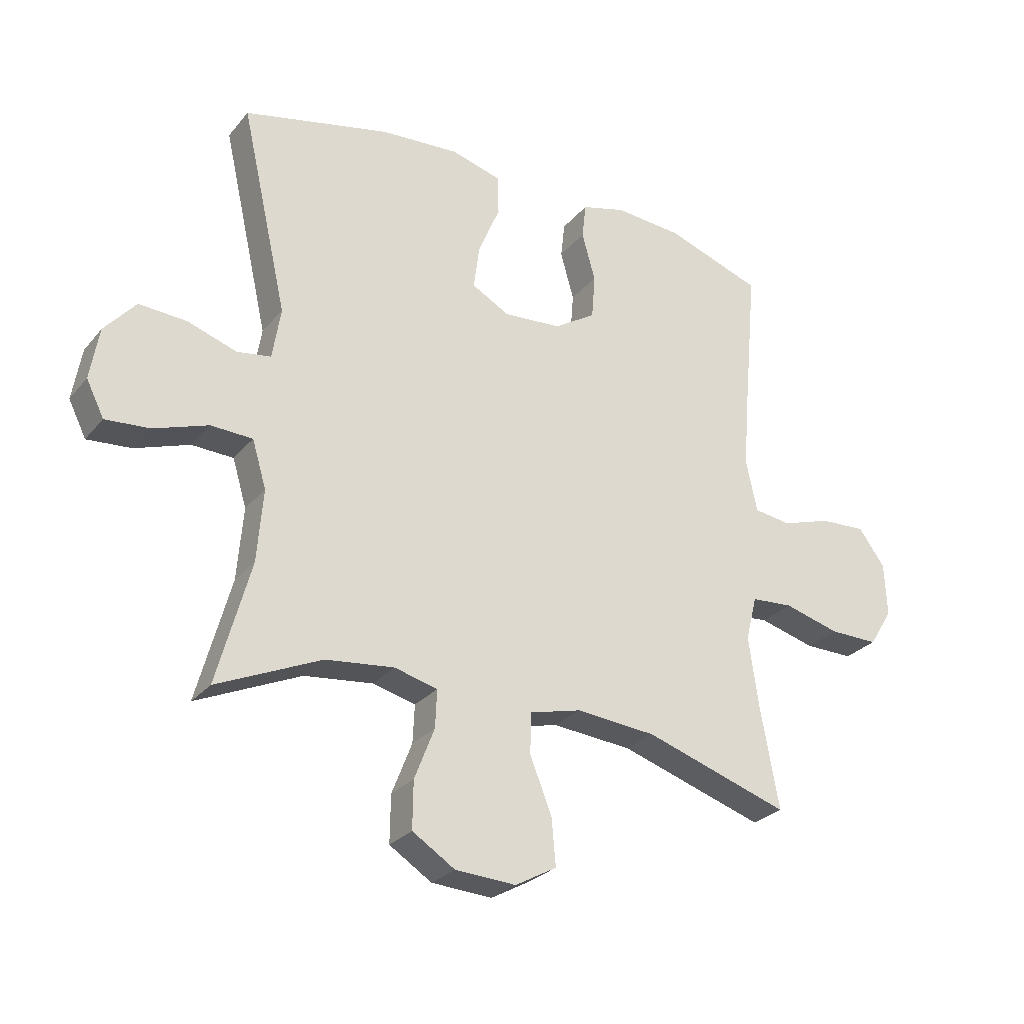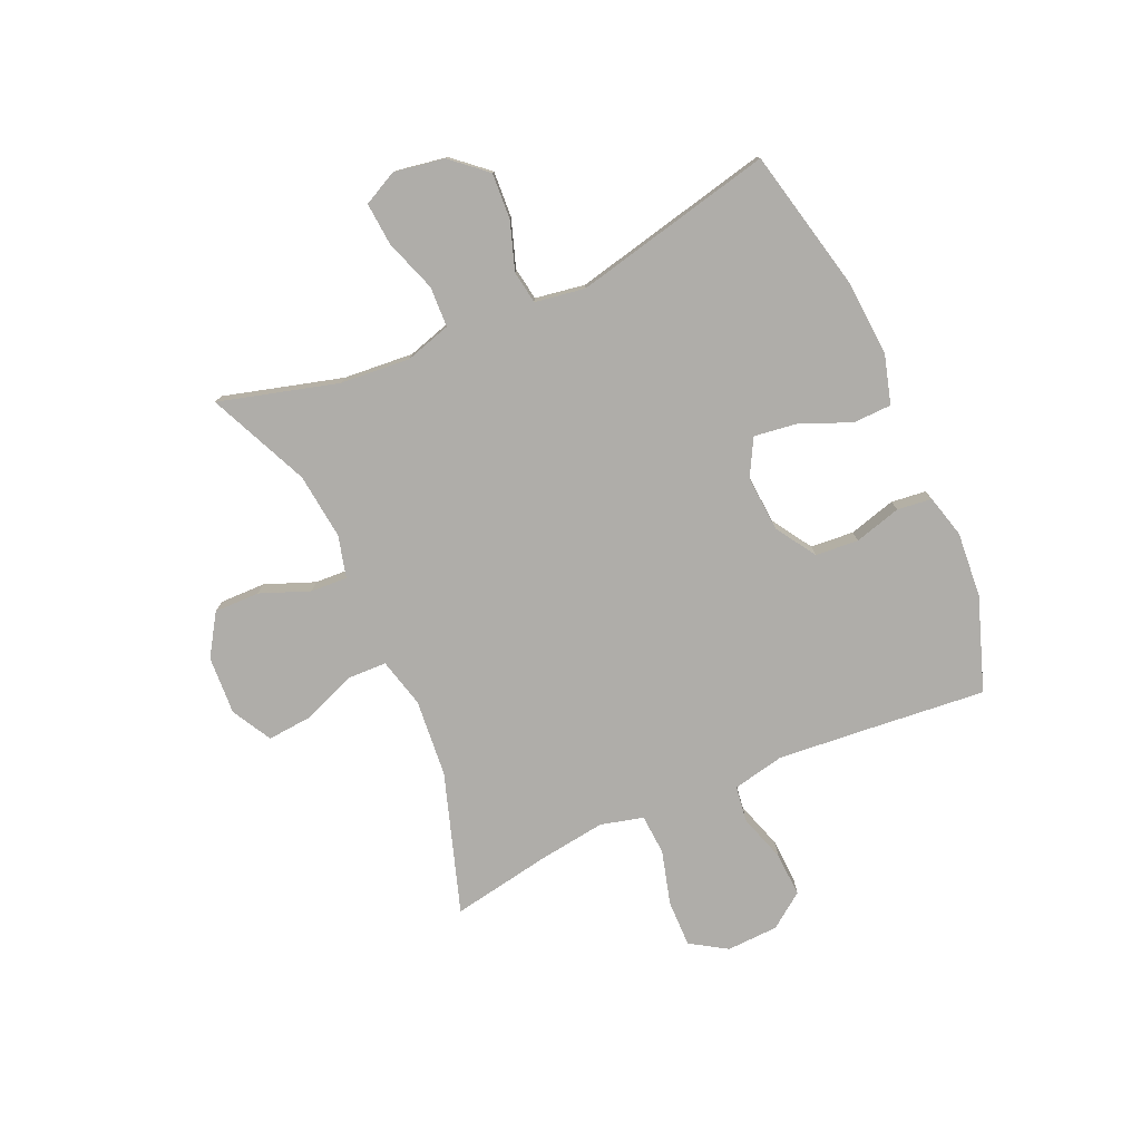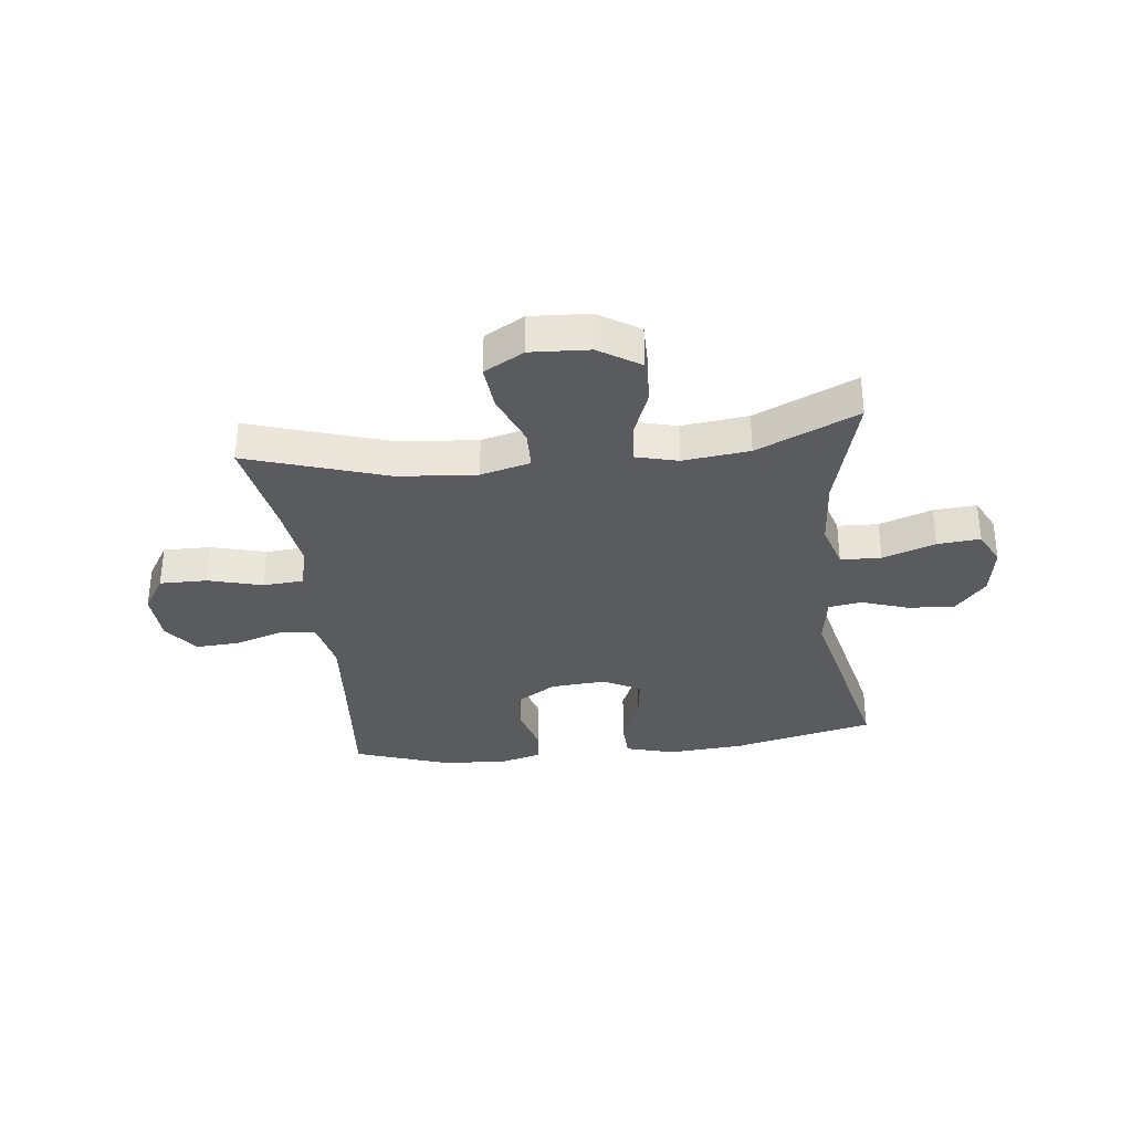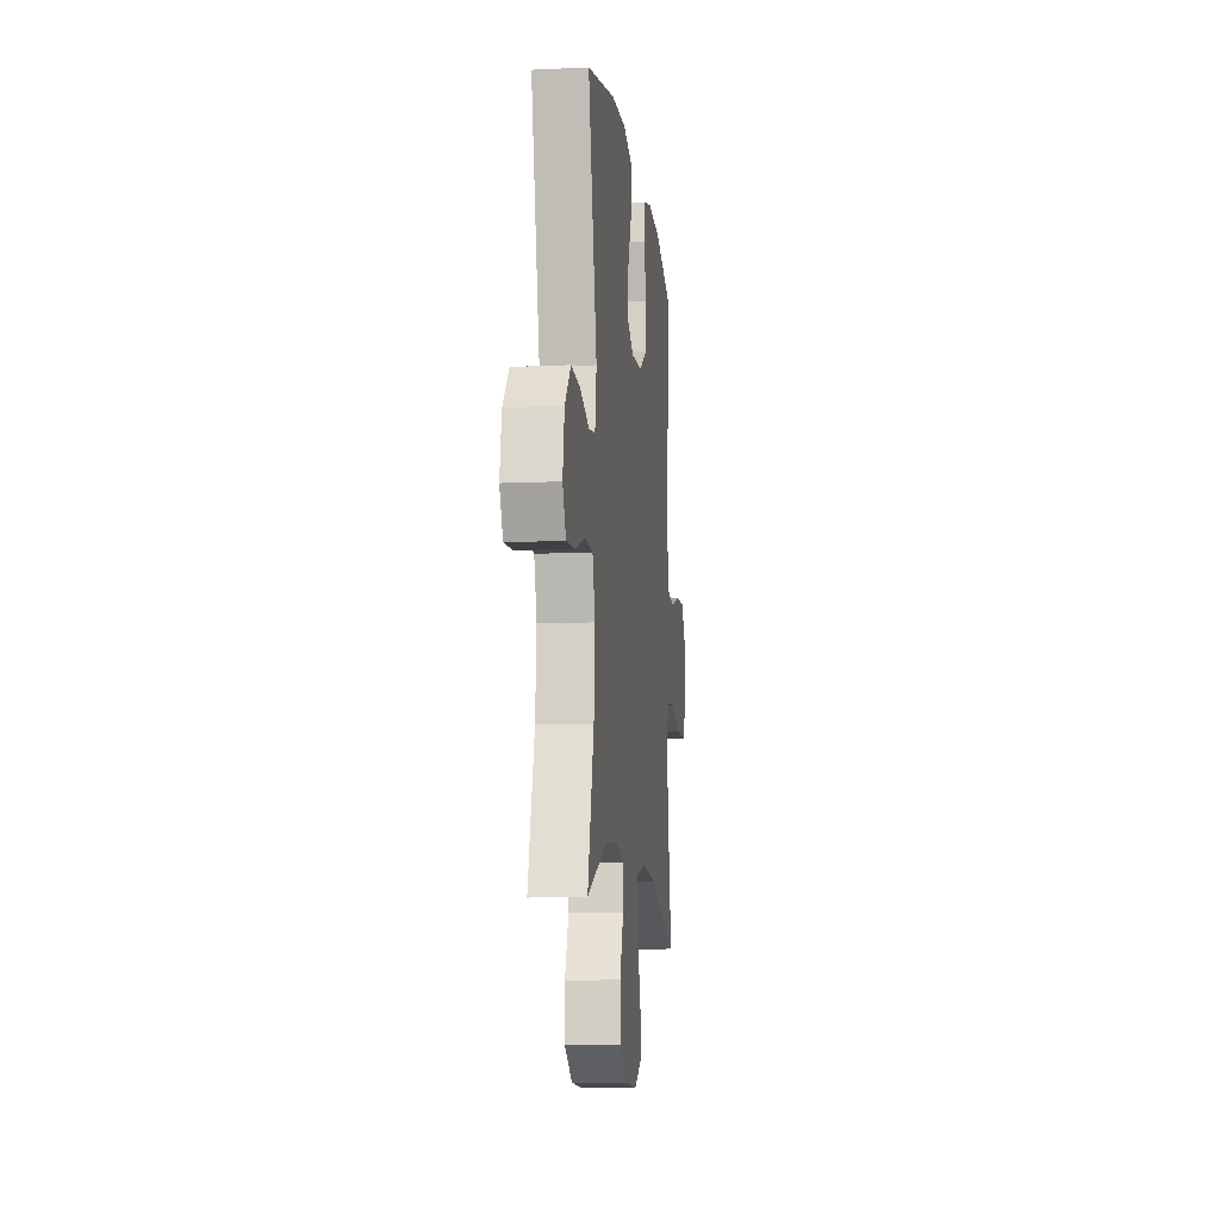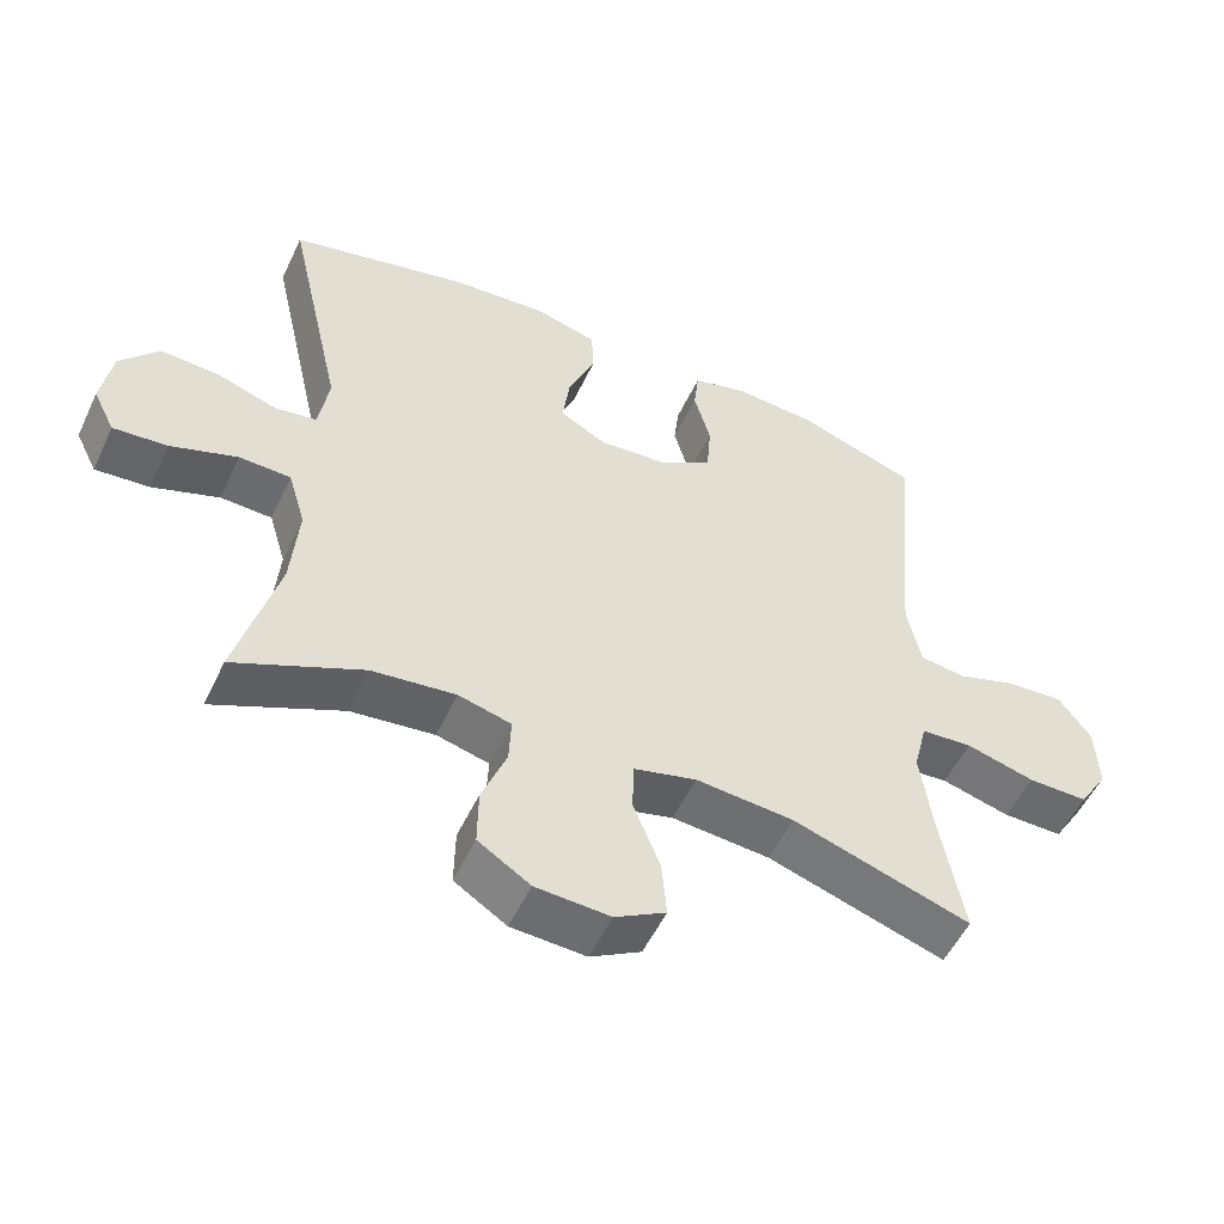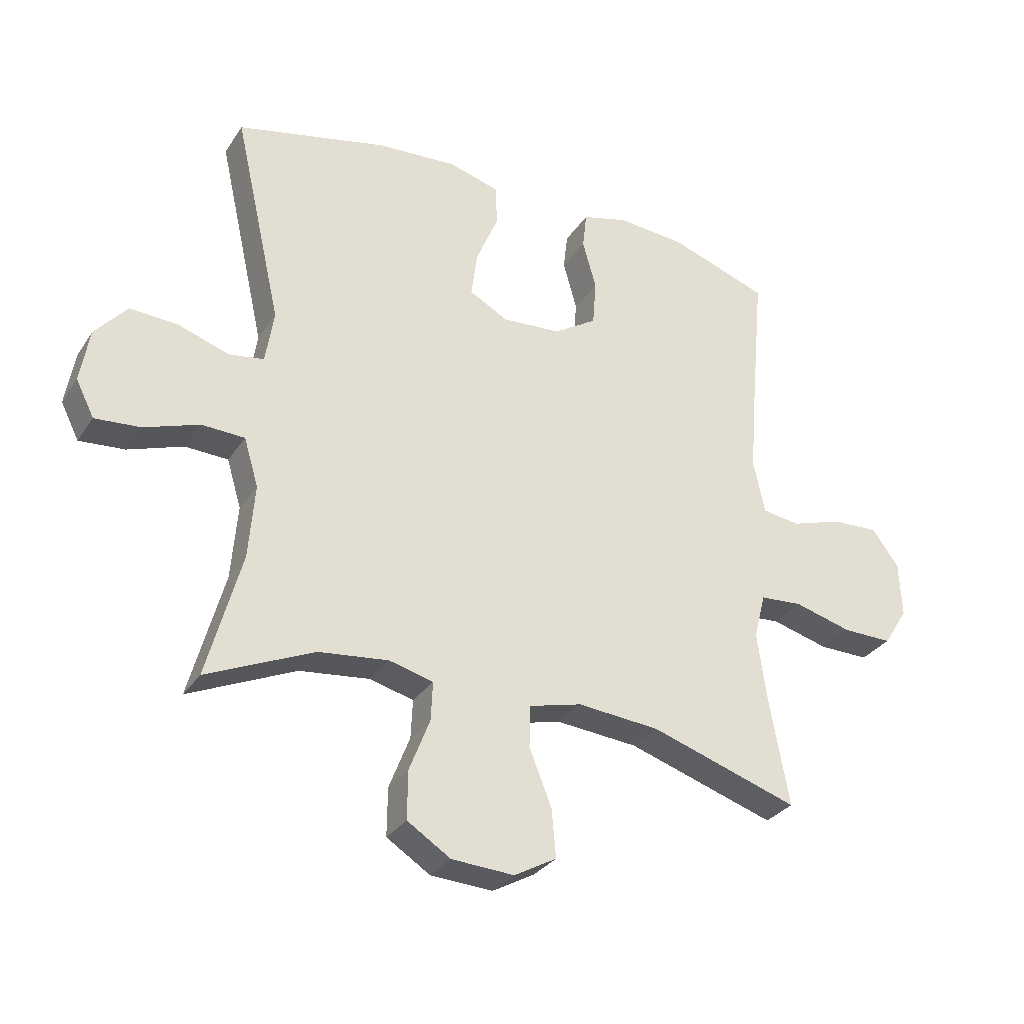
<metadata>
{"format":"obj","ext":"obj","renderer":"f3d","projection":"perspective","resolution":1024,"background":"white","views":[{"elev":-27.3,"azim":-30.8,"up":"+Z"},{"elev":-77.4,"azim":-66.1,"up":"+Y"},{"elev":-33.3,"azim":-173.2,"up":"+Y"},{"elev":-10.3,"azim":-83.3,"up":"+Z"},{"elev":-53.0,"azim":-24.8,"up":"+Z"},{"elev":-30.5,"azim":-27.5,"up":"+Z"}]}
</metadata>
<code>
v 0.5 0.07 -0.5
v 0.254 0.07 -0.42
v 0.118 0.07 -0.408
v 0.031 0.07 -0.43
v 0.029 0.07 -0.499
v 0.066 0.07 -0.592
v 0.073 0.07 -0.671
v 0.003 0.07 -0.71
v -0.1 0.07 -0.704
v -0.172 0.07 -0.658
v -0.171 0.07 -0.578
v -0.137 0.07 -0.491
v -0.134 0.07 -0.427
v -0.207 0.07 -0.408
v -0.323 0.07 -0.421
v -0.5 0.07 -0.5
v -0.443 0.07 -0.292
v -0.433 0.07 -0.169
v -0.457 0.07 -0.089
v -0.528 0.07 -0.086
v -0.62 0.07 -0.118
v -0.695 0.07 -0.124
v -0.725 0.07 -0.064
v -0.71 0.07 0.025
v -0.657 0.07 0.086
v -0.576 0.07 0.081
v -0.493 0.07 0.053
v -0.435 0.07 0.062
v -0.421 0.07 0.15
v -0.5 0.07 0.5
v -0.25 0.07 0.557
v -0.117 0.07 0.566
v -0.032 0.07 0.542
v -0.03 0.07 0.474
v -0.067 0.07 0.386
v -0.077 0.07 0.31
v -0.013 0.07 0.275
v 0.085 0.07 0.282
v 0.156 0.07 0.327
v 0.162 0.07 0.403
v 0.139 0.07 0.485
v 0.146 0.07 0.546
v 0.221 0.07 0.566
v 0.336 0.07 0.557
v 0.5 0.07 0.5
v 0.478 0.07 0.263
v 0.467 0.07 0.13
v 0.486 0.07 0.04
v 0.549 0.07 0.031
v 0.633 0.07 0.058
v 0.711 0.07 0.062
v 0.756 0.07 0.001
v 0.76 0.07 -0.09
v 0.72 0.07 -0.154
v 0.637 0.07 -0.153
v 0.542 0.07 -0.127
v 0.471 0.07 -0.132
v 0.452 0.07 -0.207
v 0.468 0.07 -0.323
v 0.5 0 -0.5
v 0.254 0 -0.42
v 0.118 0 -0.408
v 0.031 0 -0.43
v 0.029 0 -0.499
v 0.066 0 -0.592
v 0.073 0 -0.671
v 0.003 0 -0.71
v -0.1 0 -0.704
v -0.172 0 -0.658
v -0.171 0 -0.578
v -0.137 0 -0.491
v -0.134 0 -0.427
v -0.207 0 -0.408
v -0.323 0 -0.421
v -0.5 0 -0.5
v -0.443 0 -0.292
v -0.433 0 -0.169
v -0.457 0 -0.089
v -0.528 0 -0.086
v -0.62 0 -0.118
v -0.695 0 -0.124
v -0.725 0 -0.064
v -0.71 0 0.025
v -0.657 0 0.086
v -0.576 0 0.081
v -0.493 0 0.053
v -0.435 0 0.062
v -0.421 0 0.15
v -0.5 0 0.5
v -0.25 0 0.557
v -0.117 0 0.566
v -0.032 0 0.542
v -0.03 0 0.474
v -0.067 0 0.386
v -0.077 0 0.31
v -0.013 0 0.275
v 0.085 0 0.282
v 0.156 0 0.327
v 0.162 0 0.403
v 0.139 0 0.485
v 0.146 0 0.546
v 0.221 0 0.566
v 0.336 0 0.557
v 0.5 0 0.5
v 0.478 0 0.263
v 0.467 0 0.13
v 0.486 0 0.04
v 0.549 0 0.031
v 0.633 0 0.058
v 0.711 0 0.062
v 0.756 0 0.001
v 0.76 0 -0.09
v 0.72 0 -0.154
v 0.637 0 -0.153
v 0.542 0 -0.127
v 0.471 0 -0.132
v 0.452 0 -0.207
v 0.468 0 -0.323
f 54 55 56
f 53 54 56
f 52 53 56
f 51 52 56
f 50 51 56
f 49 50 56
f 48 49 56 57
f 47 48 57 58
f 44 45 46
f 43 44 46
f 42 43 46
f 41 42 46
f 40 41 46
f 39 40 46 47
f 38 39 47 58
f 33 34 35
f 32 33 35
f 31 32 35
f 30 31 35
f 29 30 35
f 28 29 35 36
f 25 26 27
f 24 25 27
f 23 24 27
f 22 23 27
f 21 22 27
f 20 21 27
f 19 20 27 28
f 28 36 37
f 19 28 37
f 18 19 37
f 15 16 17
f 38 58 59
f 37 38 59
f 18 37 59
f 17 18 59
f 15 17 59
f 14 15 59
f 10 11 12
f 9 10 12
f 8 9 12
f 7 8 12
f 6 7 12
f 5 6 12
f 59 1 2
f 59 2 3
f 13 14 59 3
f 4 5 12 13
f 3 4 13
f 115 114 113
f 115 113 112
f 115 112 111
f 115 111 110
f 115 110 109
f 115 109 108
f 116 115 108 107
f 117 116 107 106
f 105 104 103
f 105 103 102
f 105 102 101
f 105 101 100
f 105 100 99
f 106 105 99 98
f 117 106 98 97
f 94 93 92
f 94 92 91
f 94 91 90
f 94 90 89
f 94 89 88
f 95 94 88 87
f 86 85 84
f 86 84 83
f 86 83 82
f 86 82 81
f 86 81 80
f 86 80 79
f 87 86 79 78
f 96 95 87
f 96 87 78
f 96 78 77
f 76 75 74
f 118 117 97
f 118 97 96
f 118 96 77
f 118 77 76
f 118 76 74
f 118 74 73
f 71 70 69
f 71 69 68
f 71 68 67
f 71 67 66
f 71 66 65
f 71 65 64
f 61 60 118
f 62 61 118
f 62 118 73 72
f 72 71 64 63
f 72 63 62
f 1 60 61 2
f 2 61 62 3
f 3 62 63 4
f 4 63 64 5
f 5 64 65 6
f 6 65 66 7
f 7 66 67 8
f 8 67 68 9
f 9 68 69 10
f 10 69 70 11
f 11 70 71 12
f 12 71 72 13
f 13 72 73 14
f 14 73 74 15
f 15 74 75 16
f 16 75 76 17
f 17 76 77 18
f 18 77 78 19
f 19 78 79 20
f 20 79 80 21
f 21 80 81 22
f 22 81 82 23
f 23 82 83 24
f 24 83 84 25
f 25 84 85 26
f 26 85 86 27
f 27 86 87 28
f 28 87 88 29
f 29 88 89 30
f 30 89 90 31
f 31 90 91 32
f 32 91 92 33
f 33 92 93 34
f 34 93 94 35
f 35 94 95 36
f 36 95 96 37
f 37 96 97 38
f 38 97 98 39
f 39 98 99 40
f 40 99 100 41
f 41 100 101 42
f 42 101 102 43
f 43 102 103 44
f 44 103 104 45
f 45 104 105 46
f 46 105 106 47
f 47 106 107 48
f 48 107 108 49
f 49 108 109 50
f 50 109 110 51
f 51 110 111 52
f 52 111 112 53
f 53 112 113 54
f 54 113 114 55
f 55 114 115 56
f 56 115 116 57
f 57 116 117 58
f 58 117 118 59
f 59 118 60 1

</code>
